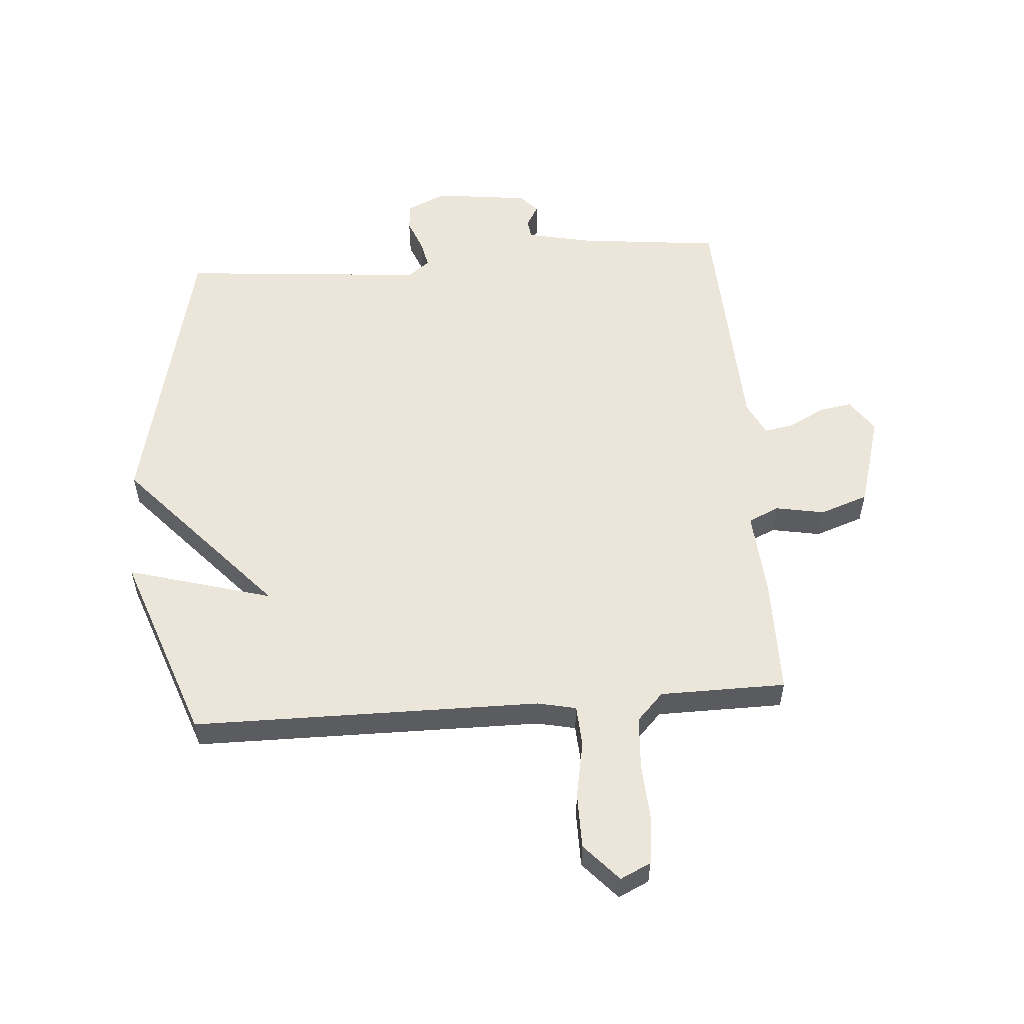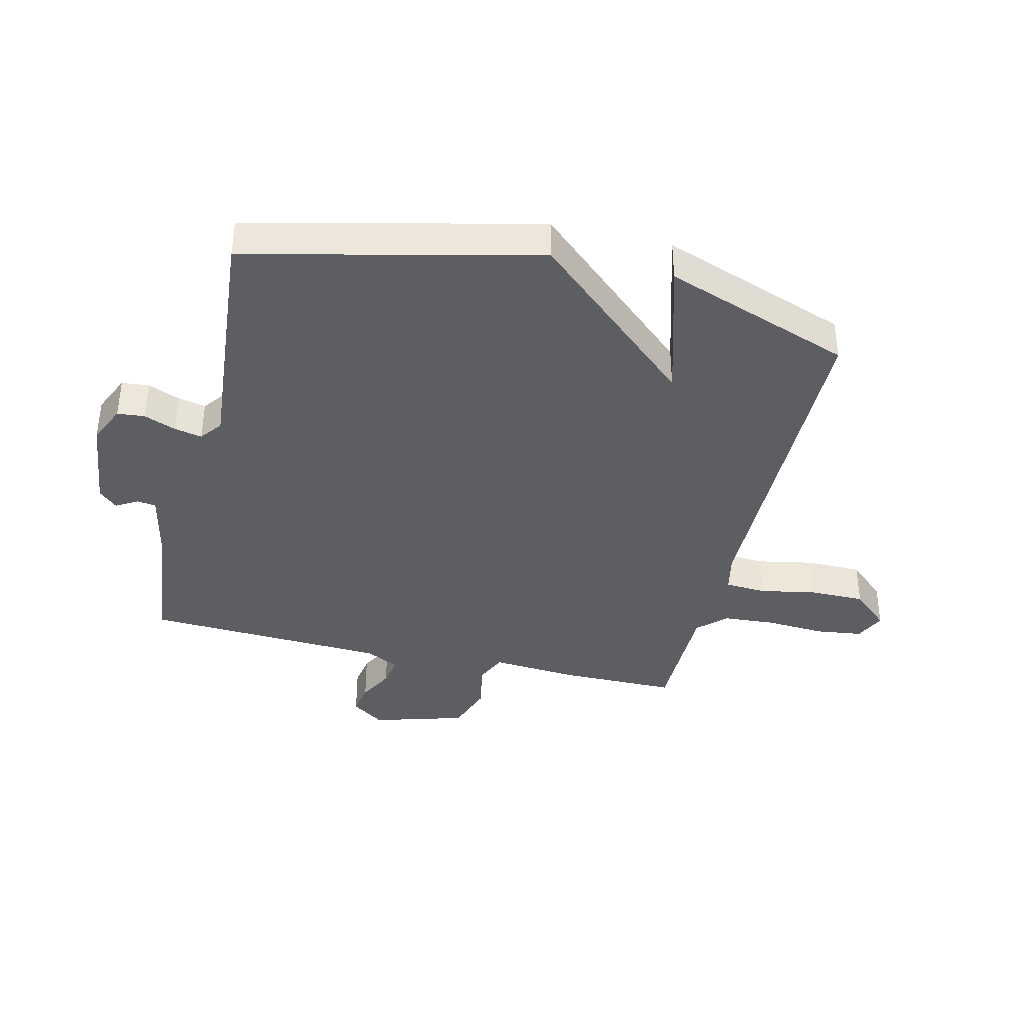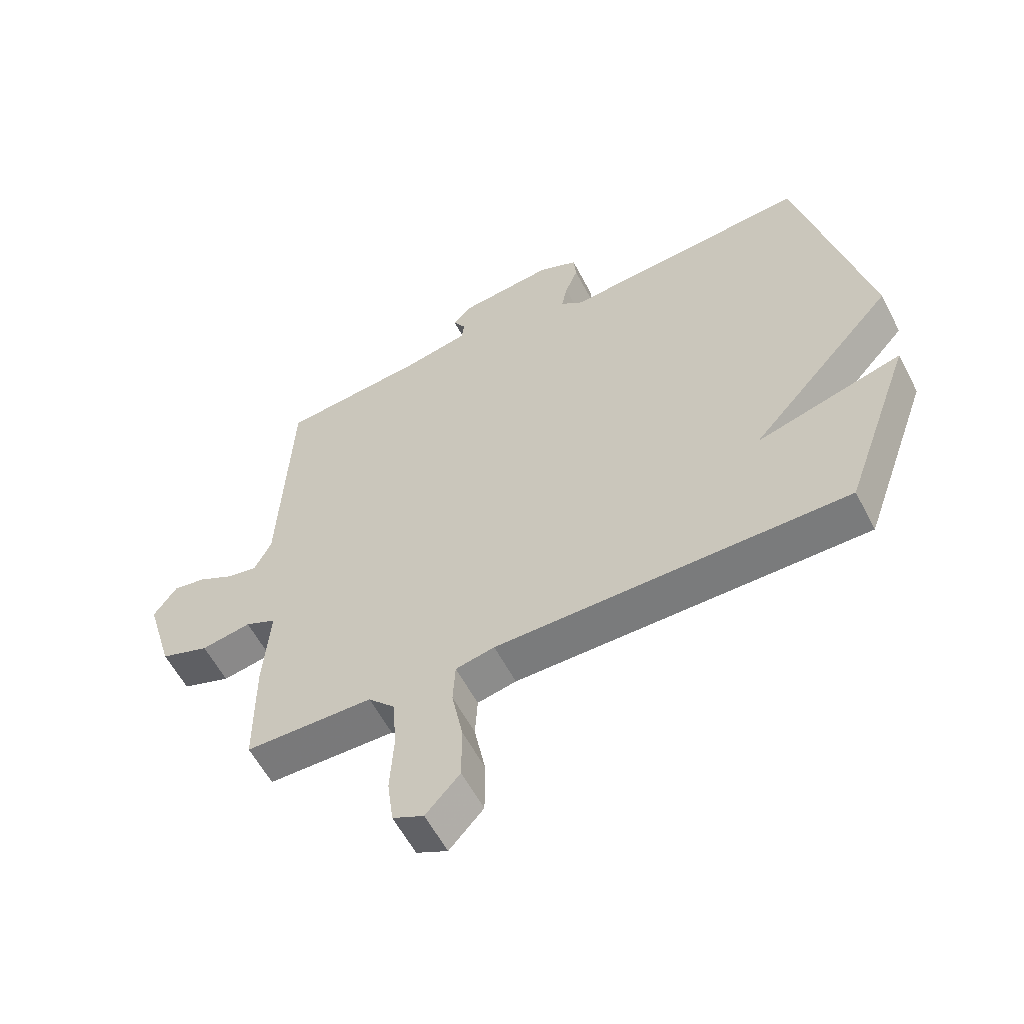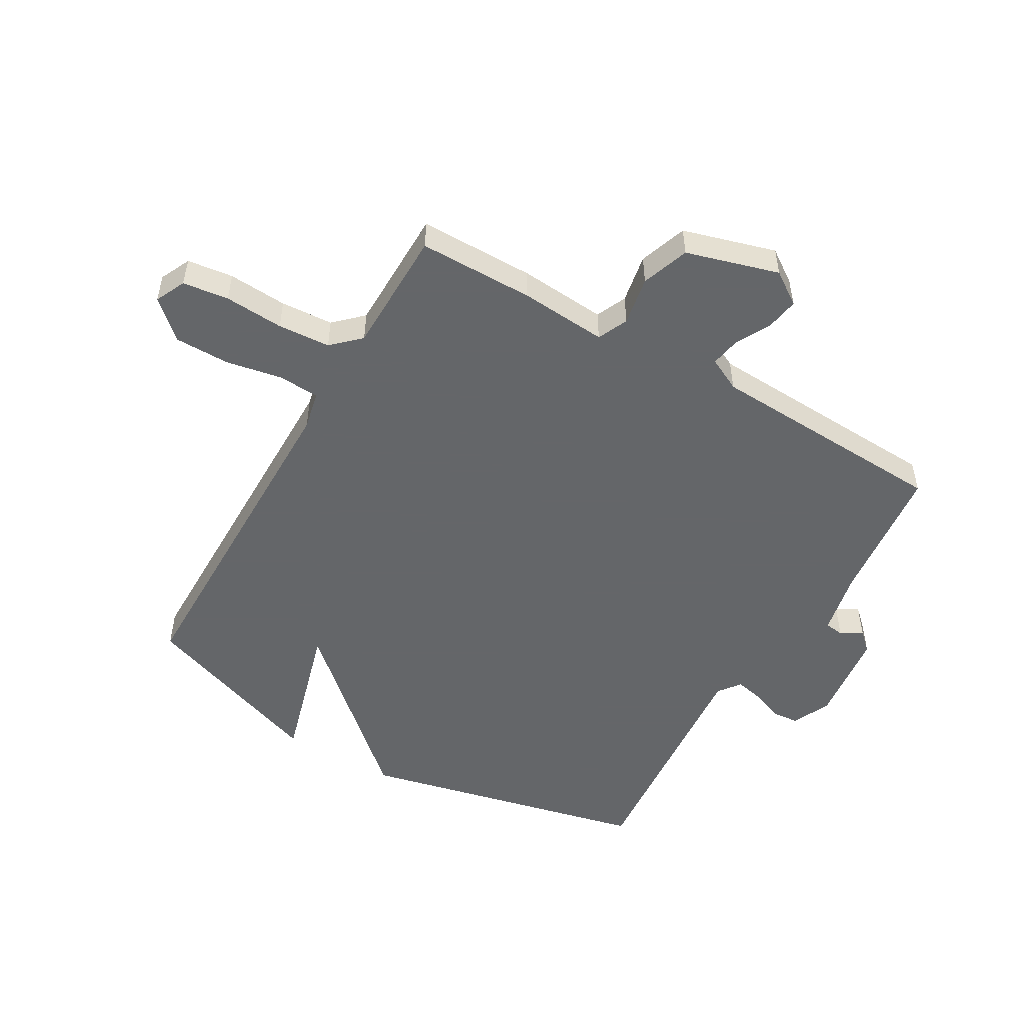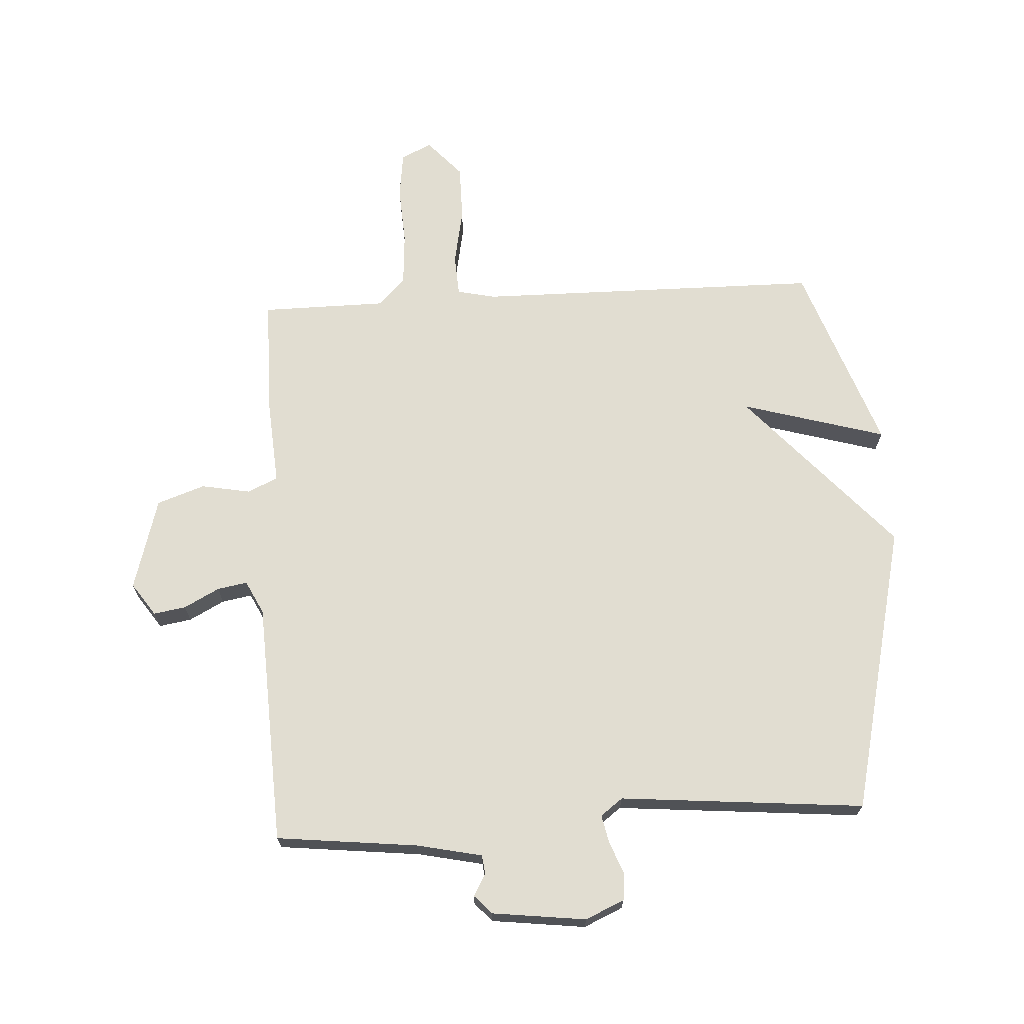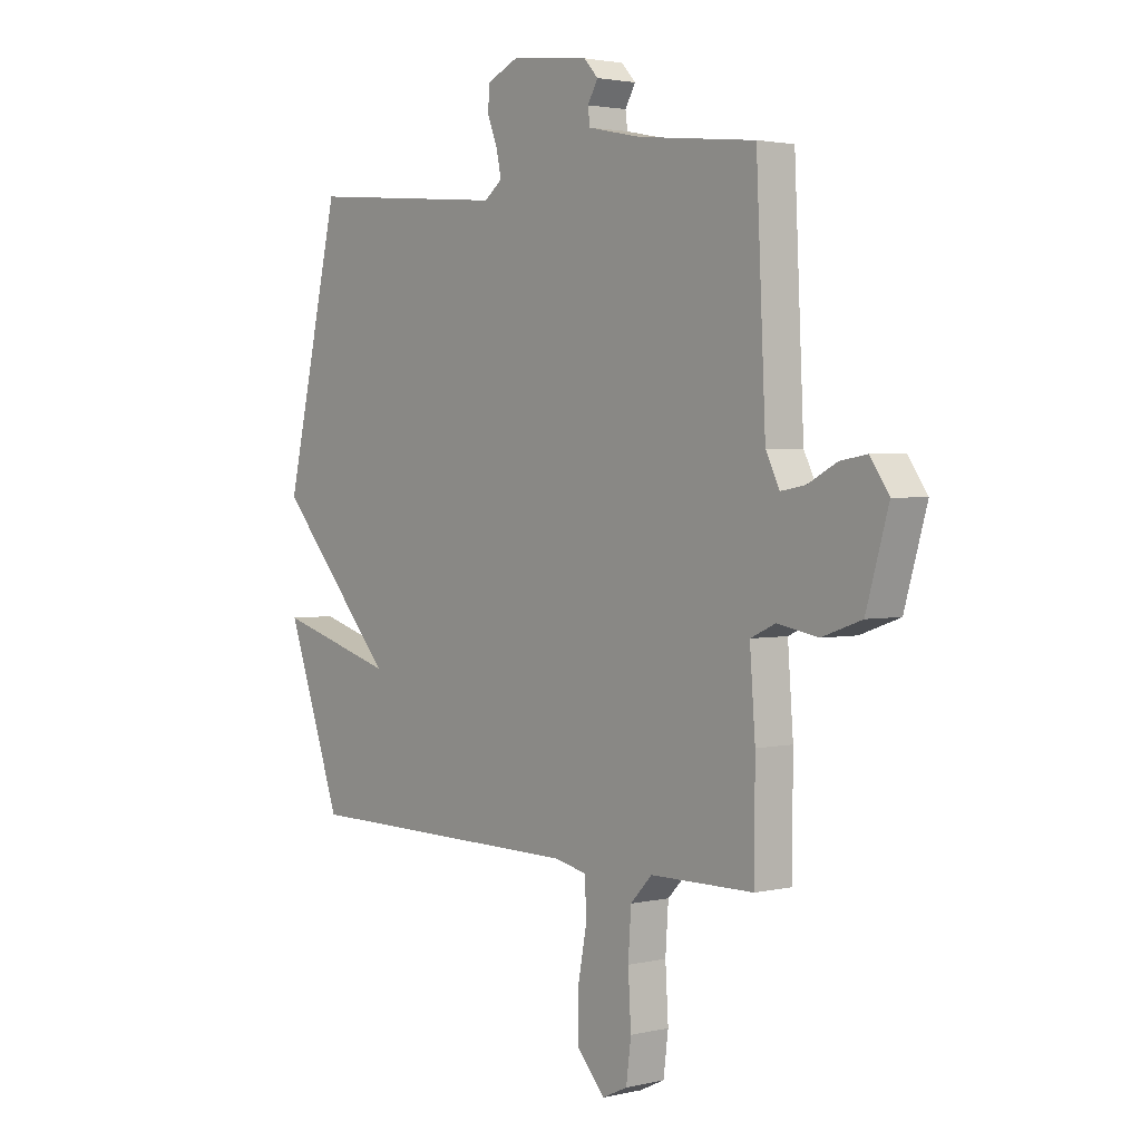
<metadata>
{"format":"obj","ext":"obj","renderer":"f3d","projection":"perspective","resolution":1024,"background":"white","views":[{"elev":55.5,"azim":175.6,"up":"+Y"},{"elev":-38.6,"azim":76.6,"up":"+Y"},{"elev":-58.1,"azim":27.3,"up":"+Z"},{"elev":-51.7,"azim":-120.1,"up":"+Y"},{"elev":68.9,"azim":-3.2,"up":"+Y"},{"elev":2.5,"azim":-129.1,"up":"+Z"}]}
</metadata>
<code>
v -0.5 0.07 -0.5
v -0.501 0.07 -0.306
v -0.49 0.07 -0.16
v -0.541 0.07 -0.137
v -0.623 0.07 -0.152
v -0.703 0.07 -0.124
v -0.748 0.07 0.031
v -0.71 0.07 0.086
v -0.656 0.07 0.077
v -0.597 0.07 0.046
v -0.547 0.07 0.037
v -0.519 0.07 0.093
v -0.5 0.07 0.5
v -0.262 0.07 0.526
v -0.154 0.07 0.549
v -0.15 0.07 0.581
v -0.171 0.07 0.617
v -0.142 0.07 0.648
v 0.015 0.07 0.667
v 0.08 0.07 0.638
v 0.084 0.07 0.592
v 0.063 0.07 0.539
v 0.053 0.07 0.492
v 0.09 0.07 0.464
v 0.5 0.07 0.5
v 0.613 0.07 0.015
v 0.372 0.07 -0.254
v 0.613 0.07 -0.185
v 0.5 0.07 -0.5
v -0.079 0.07 -0.504
v -0.143 0.07 -0.518
v -0.147 0.07 -0.587
v -0.129 0.07 -0.681
v -0.129 0.07 -0.774
v -0.185 0.07 -0.836
v -0.236 0.07 -0.812
v -0.246 0.07 -0.735
v -0.24 0.07 -0.636
v -0.246 0.07 -0.548
v -0.29 0.07 -0.502
v -0.5 0 -0.5
v -0.501 0 -0.306
v -0.49 0 -0.16
v -0.541 0 -0.137
v -0.623 0 -0.152
v -0.703 0 -0.124
v -0.748 0 0.031
v -0.71 0 0.086
v -0.656 0 0.077
v -0.597 0 0.046
v -0.547 0 0.037
v -0.519 0 0.093
v -0.5 0 0.5
v -0.262 0 0.526
v -0.154 0 0.549
v -0.15 0 0.581
v -0.171 0 0.617
v -0.142 0 0.648
v 0.015 0 0.667
v 0.08 0 0.638
v 0.084 0 0.592
v 0.063 0 0.539
v 0.053 0 0.492
v 0.09 0 0.464
v 0.5 0 0.5
v 0.613 0 0.015
v 0.372 0 -0.254
v 0.613 0 -0.185
v 0.5 0 -0.5
v -0.079 0 -0.504
v -0.143 0 -0.518
v -0.147 0 -0.587
v -0.129 0 -0.681
v -0.129 0 -0.774
v -0.185 0 -0.836
v -0.236 0 -0.812
v -0.246 0 -0.735
v -0.24 0 -0.636
v -0.246 0 -0.548
v -0.29 0 -0.502
f 36 37 38
f 35 36 38
f 34 35 38
f 33 34 38
f 32 33 38
f 31 32 38 39
f 27 28 29 30
f 27 30 31
f 26 27 31
f 25 26 31
f 24 25 31
f 31 39 40
f 24 31 40
f 23 24 40
f 20 21 22
f 19 20 22
f 18 19 22
f 17 18 22
f 16 17 22
f 15 16 22 23
f 12 13 14
f 15 23 40
f 14 15 40
f 12 14 40
f 11 12 40
f 8 9 10
f 7 8 10
f 6 7 10
f 5 6 10
f 4 5 10
f 3 4 10 11
f 1 2 3
f 40 1 3
f 3 11 40
f 78 77 76
f 78 76 75
f 78 75 74
f 78 74 73
f 78 73 72
f 79 78 72 71
f 70 69 68 67
f 71 70 67
f 71 67 66
f 71 66 65
f 71 65 64
f 80 79 71
f 80 71 64
f 80 64 63
f 62 61 60
f 62 60 59
f 62 59 58
f 62 58 57
f 62 57 56
f 63 62 56 55
f 54 53 52
f 80 63 55
f 80 55 54
f 80 54 52
f 80 52 51
f 50 49 48
f 50 48 47
f 50 47 46
f 50 46 45
f 50 45 44
f 51 50 44 43
f 43 42 41
f 43 41 80
f 80 51 43
f 1 41 42 2
f 2 42 43 3
f 3 43 44 4
f 4 44 45 5
f 5 45 46 6
f 6 46 47 7
f 7 47 48 8
f 8 48 49 9
f 9 49 50 10
f 10 50 51 11
f 11 51 52 12
f 12 52 53 13
f 13 53 54 14
f 14 54 55 15
f 15 55 56 16
f 16 56 57 17
f 17 57 58 18
f 18 58 59 19
f 19 59 60 20
f 20 60 61 21
f 21 61 62 22
f 22 62 63 23
f 23 63 64 24
f 24 64 65 25
f 25 65 66 26
f 26 66 67 27
f 27 67 68 28
f 28 68 69 29
f 29 69 70 30
f 30 70 71 31
f 31 71 72 32
f 32 72 73 33
f 33 73 74 34
f 34 74 75 35
f 35 75 76 36
f 36 76 77 37
f 37 77 78 38
f 38 78 79 39
f 39 79 80 40
f 40 80 41 1

</code>
